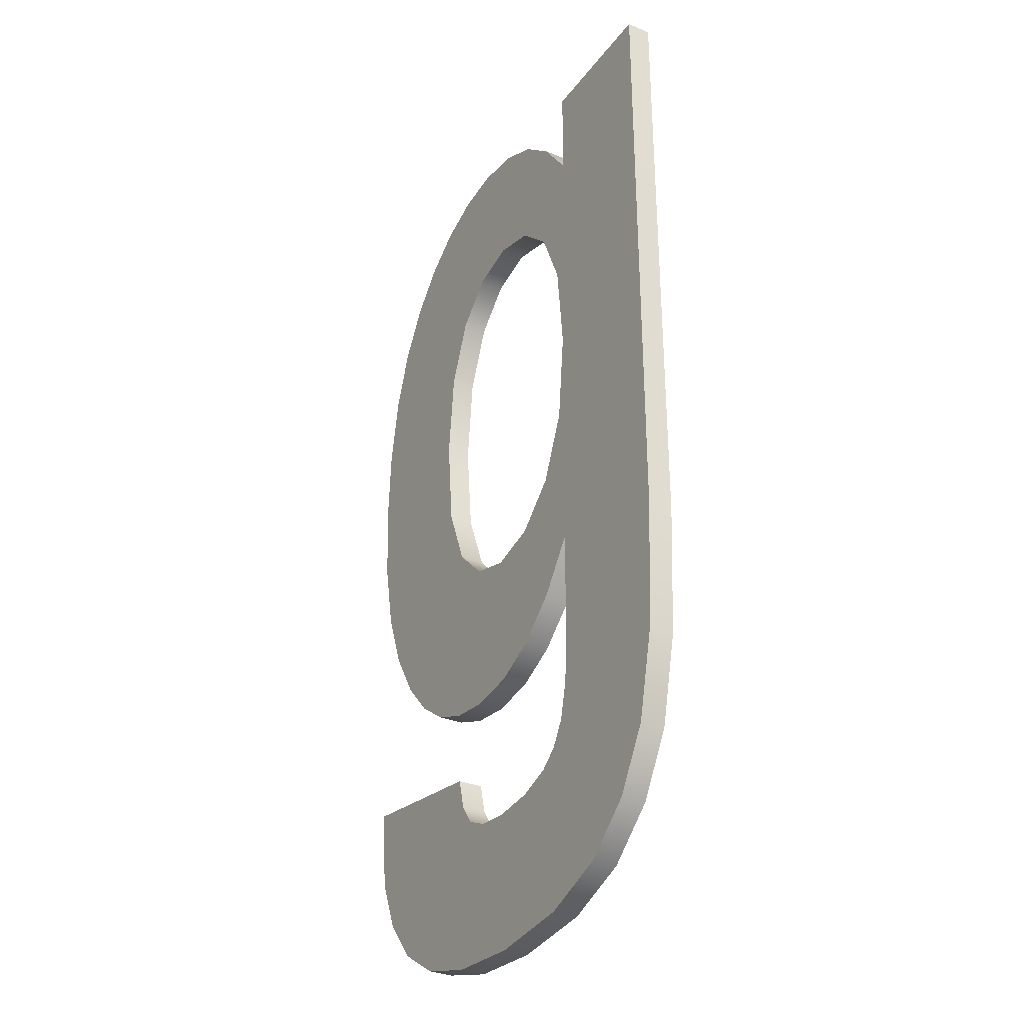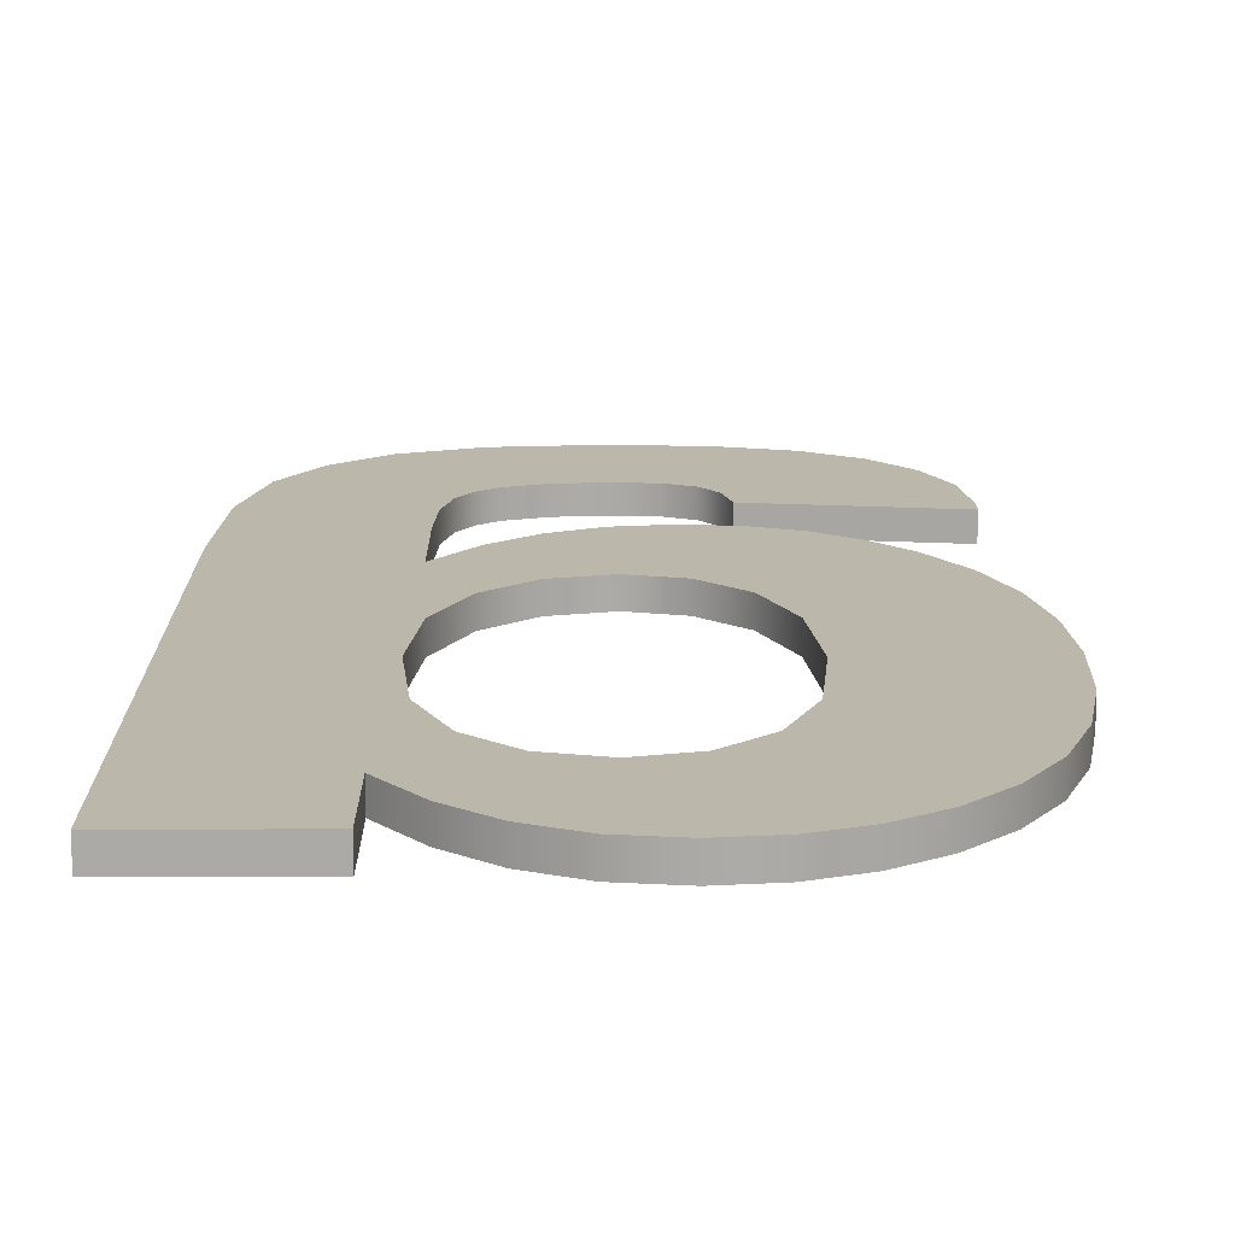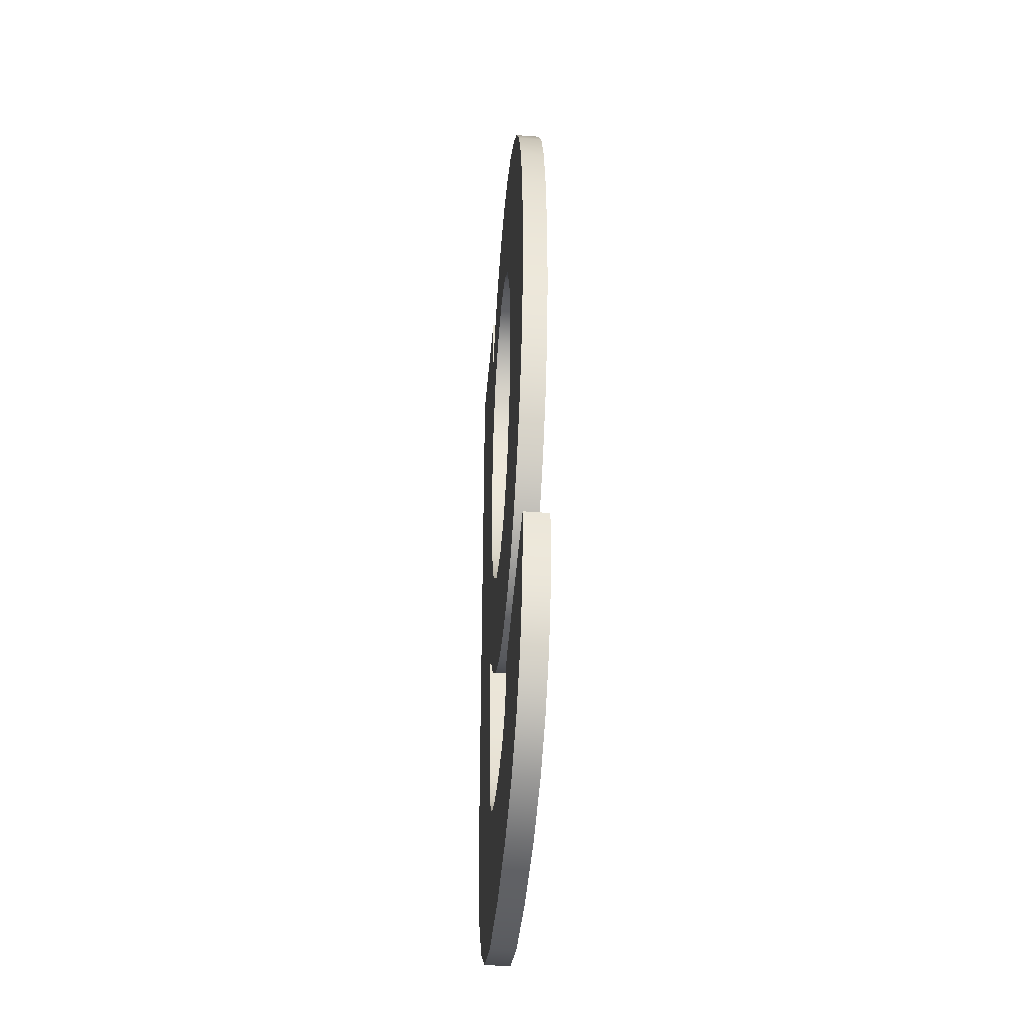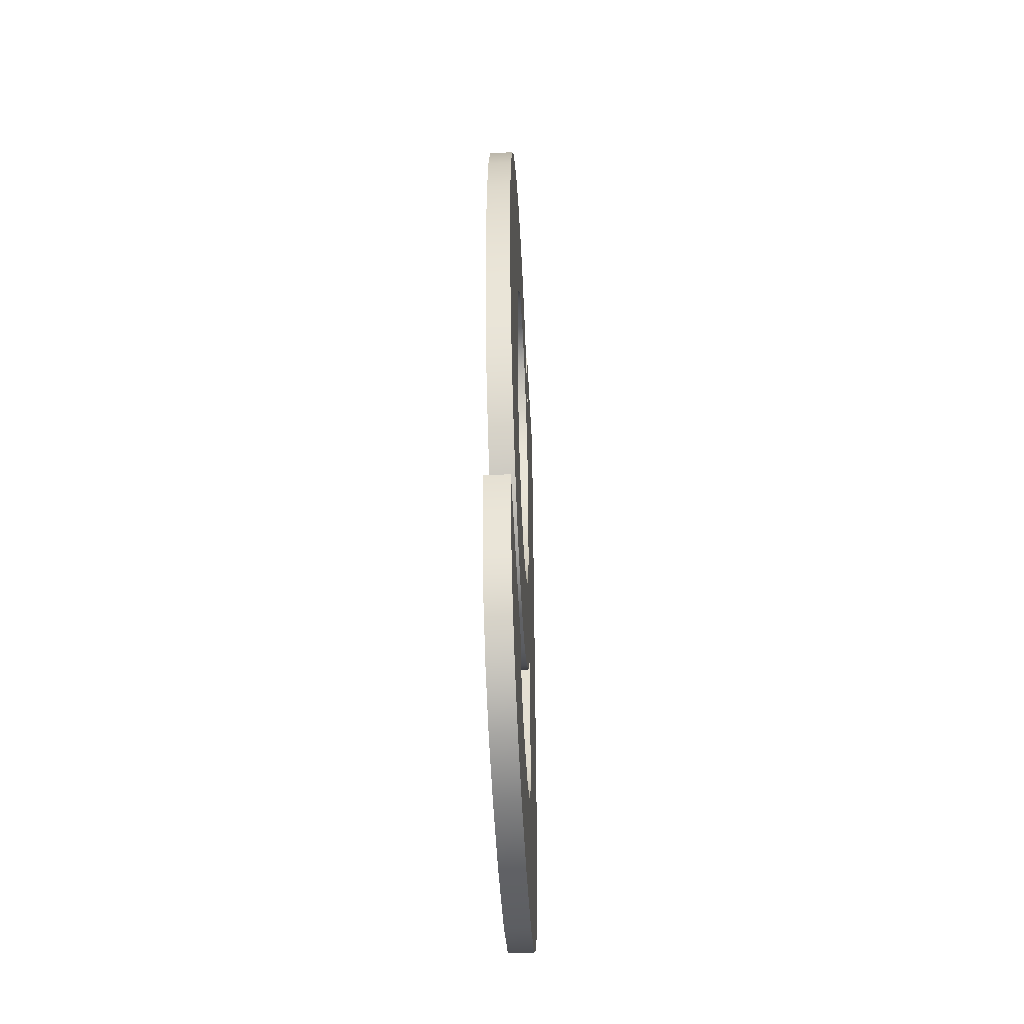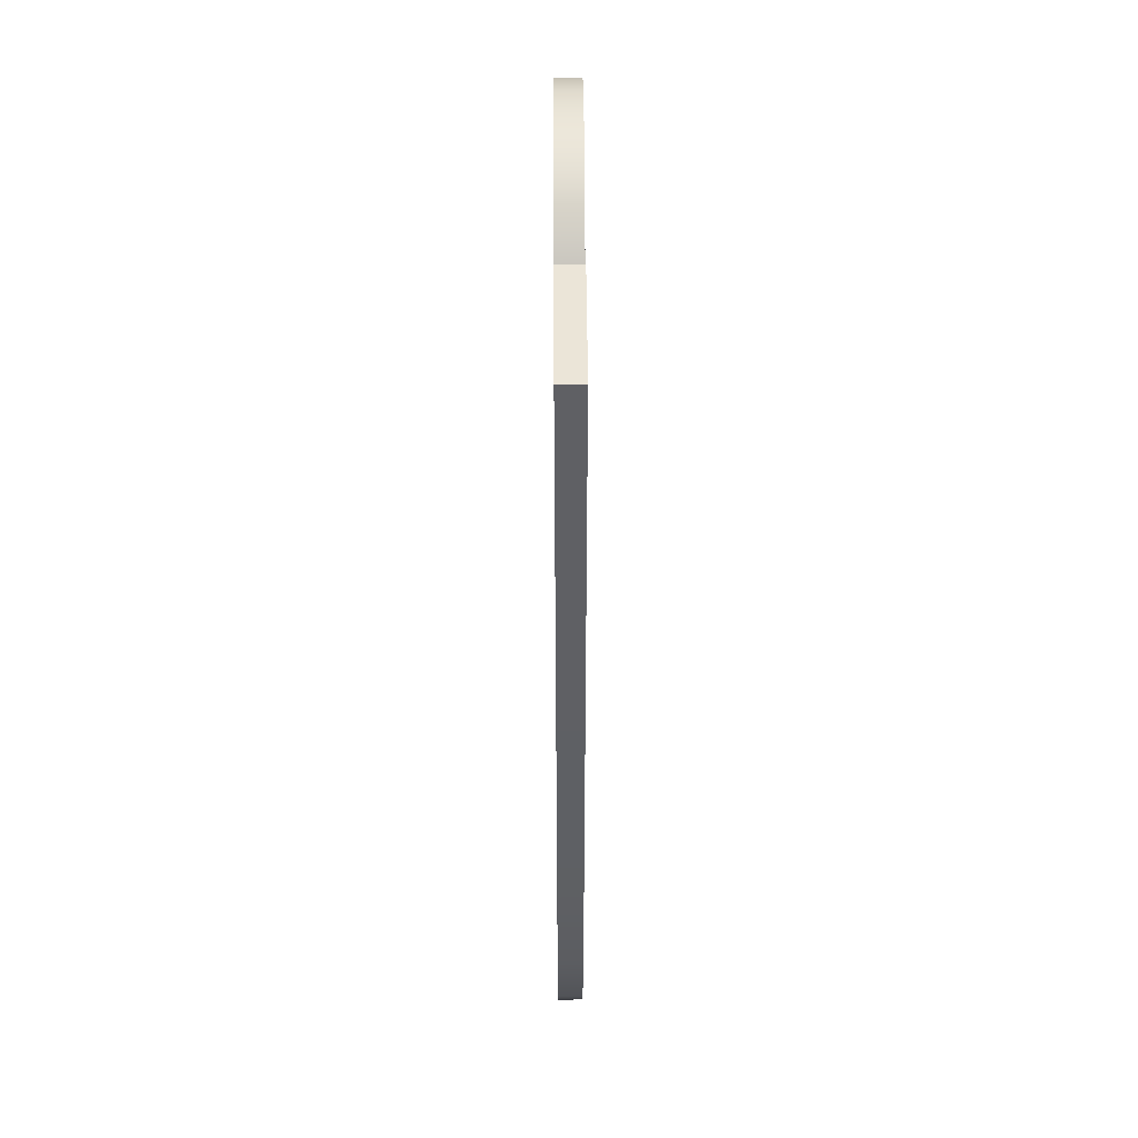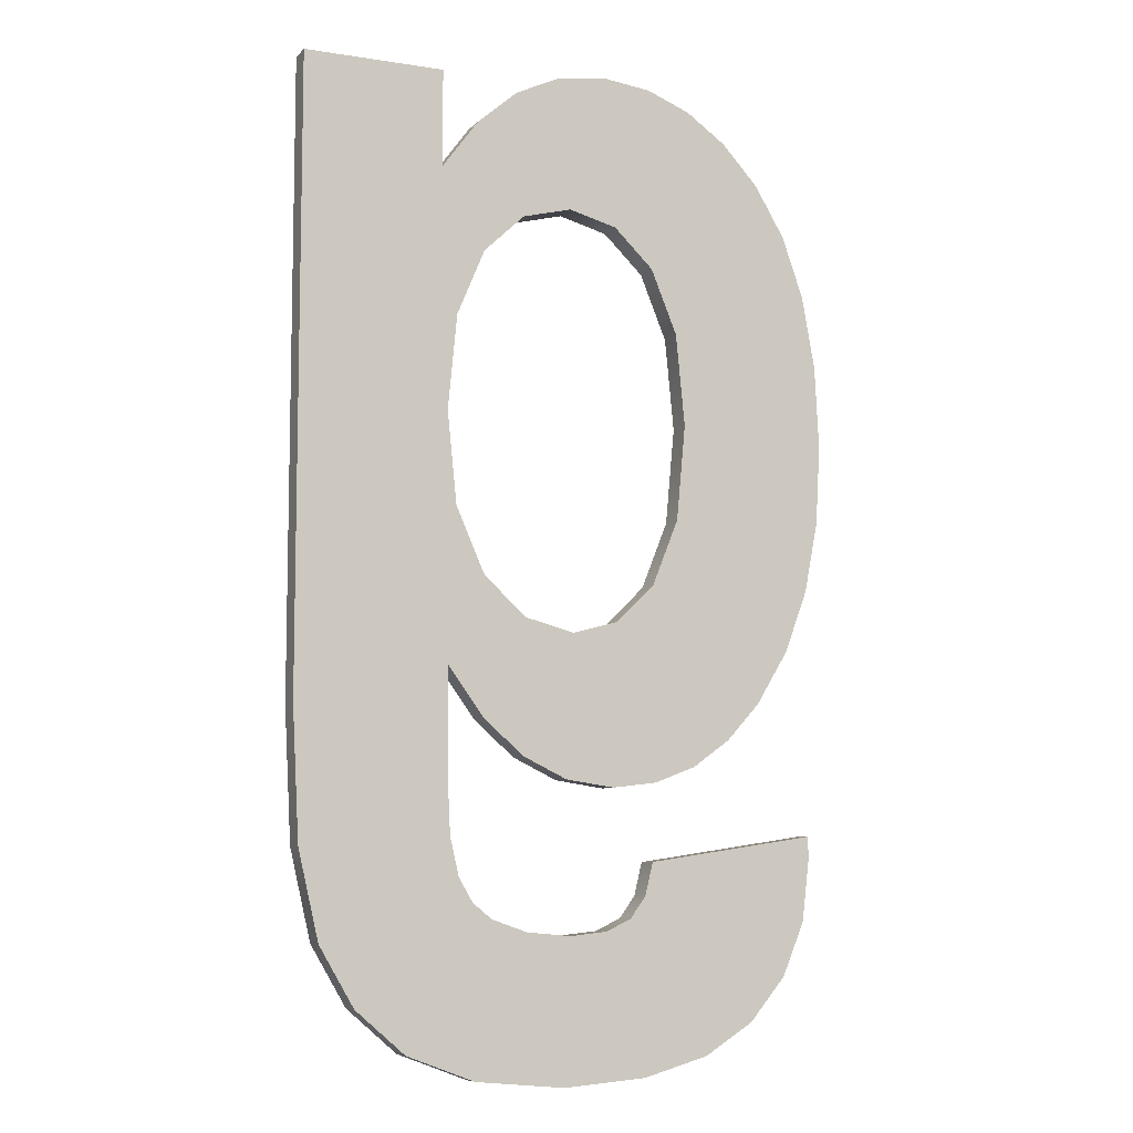
<metadata>
{"format":"obj","ext":"obj","renderer":"f3d","projection":"perspective","resolution":1024,"background":"white","views":[{"elev":-32.0,"azim":59.8,"up":"+Y"},{"elev":14.2,"azim":179.5,"up":"+Z"},{"elev":-45.3,"azim":-94.9,"up":"+Y"},{"elev":-50.5,"azim":-87.0,"up":"+Y"},{"elev":45.8,"azim":89.7,"up":"+Y"},{"elev":-7.8,"azim":156.4,"up":"+Y"}]}
</metadata>
<code>
o mesh24/mesh24-geometry#mesh24-geometry
v 0.1246 0.3355 0.3443
v 0.1246 0.3348 0.3443
v 0.1246 0.3352 0.3443
v 0.1247 0.3359 0.3443
v 0.1246 0.3352 0.3444
v 0.1246 0.3355 0.3444
v 0.1247 0.3359 0.3444
v 0.1247 0.3345 0.3443
v 0.1246 0.3348 0.3444
v 0.1248 0.3361 0.3444
v 0.1248 0.3361 0.3443
v 0.1247 0.3345 0.3444
v 0.1248 0.3342 0.3443
v 0.1249 0.3363 0.3444
v 0.1248 0.3342 0.3444
v 0.1249 0.3363 0.3443
v 0.1249 0.334 0.3443
v 0.1251 0.3365 0.3444
v 0.1249 0.334 0.3444
v 0.1251 0.3365 0.3443
v 0.1251 0.3338 0.3443
v 0.1253 0.3366 0.3444
v 0.1251 0.3338 0.3444
v 0.1253 0.3366 0.3443
v 0.1253 0.3337 0.3443
v 0.1255 0.3367 0.3444
v 0.1253 0.3337 0.3444
v 0.1253 0.3352 0.3443
v 0.1255 0.3367 0.3443
v 0.1253 0.3356 0.3444
v 0.1253 0.3352 0.3444
v 0.1253 0.3356 0.3443
v 0.1253 0.3348 0.3443
v 0.1254 0.3337 0.3444
v 0.1257 0.3367 0.3444
v 0.1254 0.3359 0.3444
v 0.1253 0.3348 0.3444
v 0.1254 0.3337 0.3443
v 0.1257 0.3367 0.3443
v 0.1256 0.3361 0.3444
v 0.1254 0.3359 0.3443
v 0.1254 0.3345 0.3443
v 0.1256 0.3336 0.3444
v 0.1254 0.3345 0.3444
v 0.1259 0.3367 0.3444
v 0.1256 0.3361 0.3443
v 0.1258 0.3361 0.3444
v 0.1256 0.3336 0.3443
v 0.1259 0.3367 0.3443
v 0.1258 0.3361 0.3443
v 0.1256 0.3343 0.3443
v 0.1259 0.3337 0.3444
v 0.1256 0.3343 0.3444
v 0.1261 0.3366 0.3444
v 0.1261 0.3361 0.3444
v 0.1258 0.3343 0.3443
v 0.1259 0.3337 0.3443
v 0.1258 0.3343 0.3444
v 0.1261 0.3366 0.3443
v 0.1261 0.3361 0.3443
v 0.1261 0.3338 0.3444
v 0.126 0.3343 0.3444
v 0.1263 0.3365 0.3444
v 0.1262 0.3359 0.3444
v 0.126 0.3343 0.3443
v 0.1261 0.3338 0.3443
v 0.1263 0.3365 0.3443
v 0.1262 0.3359 0.3443
v 0.1262 0.3339 0.3444
v 0.1262 0.3345 0.3444
v 0.1264 0.3362 0.3443
v 0.1264 0.3356 0.3444
v 0.1262 0.3345 0.3443
v 0.1262 0.3339 0.3443
v 0.1264 0.3362 0.3444
v 0.1264 0.3356 0.3443
v 0.1264 0.3341 0.3444
v 0.1264 0.3367 0.3444
v 0.1264 0.3352 0.3443
v 0.1264 0.3352 0.3444
v 0.1264 0.3348 0.3444
v 0.1264 0.3341 0.3443
v 0.1264 0.3367 0.3443
v 0.1266 0.3325 0.3444
v 0.1266 0.3325 0.3443
v 0.1264 0.3348 0.3443
v 0.1264 0.3337 0.3443
v 0.1271 0.3367 0.3444
v 0.1264 0.3337 0.3444
v 0.1271 0.3367 0.3443
v 0.1268 0.3327 0.3444
v 0.1264 0.3334 0.3443
v 0.1271 0.3339 0.3443
v 0.1268 0.3327 0.3443
v 0.1269 0.333 0.3444
v 0.1264 0.3334 0.3444
v 0.1263 0.3333 0.3443
v 0.1271 0.3339 0.3444
v 0.127 0.3334 0.3443
v 0.1269 0.333 0.3443
v 0.1263 0.3324 0.3443
v 0.127 0.3334 0.3444
v 0.1263 0.3333 0.3444
v 0.1263 0.3331 0.3443
v 0.1263 0.3324 0.3444
v 0.1263 0.3331 0.3444
v 0.1259 0.3324 0.3443
v 0.1262 0.3331 0.3443
v 0.1262 0.3331 0.3444
v 0.1259 0.3324 0.3444
v 0.126 0.333 0.3443
v 0.126 0.333 0.3444
v 0.1255 0.3324 0.3443
v 0.1258 0.333 0.3443
v 0.1258 0.333 0.3444
v 0.1255 0.3324 0.3444
v 0.1256 0.3331 0.3443
v 0.1257 0.333 0.3443
v 0.1257 0.333 0.3444
v 0.1256 0.3331 0.3444
v 0.1252 0.3325 0.3443
v 0.1255 0.3332 0.3443
v 0.1255 0.3332 0.3444
v 0.1252 0.3325 0.3444
v 0.1255 0.3333 0.3443
v 0.1255 0.3333 0.3444
v 0.125 0.3326 0.3443
v 0.125 0.3326 0.3444
v 0.1248 0.3328 0.3443
v 0.1247 0.3334 0.3443
v 0.1248 0.3328 0.3444
v 0.1247 0.3331 0.3443
v 0.1247 0.3334 0.3444
v 0.1247 0.3333 0.3443
v 0.1247 0.3331 0.3444
v 0.1247 0.3333 0.3444
f 1 2 3
f 2 1 4
f 2 5 3
f 3 6 1
f 1 7 4
f 2 4 8
f 5 2 9
f 6 3 5
f 7 1 6
f 10 4 7
f 8 4 11
f 8 9 2
f 9 6 5
f 6 9 7
f 4 10 11
f 7 12 10
f 8 11 13
f 9 8 12
f 7 9 12
f 14 11 10
f 10 12 15
f 13 11 16
f 13 12 8
f 11 14 16
f 10 15 14
f 12 13 15
f 13 16 17
f 18 16 14
f 14 15 19
f 17 15 13
f 17 16 20
f 16 18 20
f 14 19 18
f 15 17 19
f 17 20 21
f 22 20 18
f 18 19 23
f 21 19 17
f 21 20 24
f 20 22 24
f 18 23 22
f 19 21 23
f 21 24 25
f 26 24 22
f 22 23 27
f 21 27 23
f 25 24 28
f 27 21 25
f 24 26 29
f 22 30 26
f 22 27 31
f 24 32 28
f 25 28 33
f 25 34 27
f 35 29 26
f 32 24 29
f 30 22 31
f 26 30 36
f 31 27 37
f 30 28 32
f 31 33 28
f 25 33 38
f 34 25 38
f 37 27 34
f 29 35 39
f 26 40 35
f 32 29 41
f 28 30 31
f 32 36 30
f 26 36 40
f 33 31 37
f 38 33 42
f 38 43 34
f 37 34 44
f 45 39 35
f 46 29 39
f 35 40 47
f 41 29 46
f 36 32 41
f 41 40 36
f 37 42 33
f 38 42 48
f 43 38 48
f 44 34 43
f 42 37 44
f 39 45 49
f 35 47 45
f 46 39 50
f 46 47 40
f 40 41 46
f 48 42 51
f 48 52 43
f 44 43 53
f 53 42 44
f 54 49 45
f 50 39 49
f 45 47 55
f 47 46 50
f 42 53 51
f 48 51 56
f 52 48 57
f 58 43 52
f 53 43 58
f 49 54 59
f 45 55 54
f 50 49 60
f 50 55 47
f 58 51 53
f 51 58 56
f 48 56 57
f 57 61 52
f 58 52 62
f 63 59 54
f 60 49 59
f 54 55 64
f 55 50 60
f 62 56 58
f 57 56 65
f 61 57 66
f 62 52 61
f 59 63 67
f 54 64 63
f 60 59 68
f 60 64 55
f 56 62 65
f 57 65 66
f 66 69 61
f 62 61 70
f 63 71 67
f 68 59 67
f 63 64 72
f 64 60 68
f 70 65 62
f 66 65 73
f 69 66 74
f 70 61 69
f 71 63 75
f 76 67 71
f 68 67 76
f 64 76 72
f 63 72 75
f 76 64 68
f 65 70 73
f 66 73 74
f 74 77 69
f 70 69 77
f 78 71 75
f 76 71 79
f 79 72 76
f 75 72 80
f 81 73 70
f 74 73 82
f 77 74 82
f 70 77 81
f 71 78 83
f 75 84 78
f 85 79 71
f 72 79 80
f 80 84 75
f 73 81 86
f 82 73 86
f 87 77 82
f 81 77 80
f 88 83 78
f 85 71 83
f 78 84 88
f 85 82 79
f 86 80 79
f 77 84 80
f 80 86 81
f 82 86 79
f 77 87 89
f 85 87 82
f 83 88 90
f 85 83 90
f 88 84 91
f 89 84 77
f 92 89 87
f 85 92 87
f 88 93 90
f 85 90 94
f 85 91 84
f 88 91 95
f 96 84 89
f 89 92 96
f 85 97 92
f 93 88 98
f 99 90 93
f 94 90 100
f 91 85 94
f 84 101 85
f 94 95 91
f 88 95 102
f 103 84 96
f 97 96 92
f 85 104 97
f 88 102 98
f 98 99 93
f 100 90 99
f 95 94 100
f 101 84 105
f 101 104 85
f 100 102 95
f 106 84 103
f 96 97 103
f 104 103 97
f 99 98 102
f 102 100 99
f 106 105 84
f 105 107 101
f 101 108 104
f 103 104 106
f 109 105 106
f 107 105 110
f 107 111 101
f 101 111 108
f 108 106 104
f 112 105 109
f 106 108 109
f 112 110 105
f 110 113 107
f 107 114 111
f 111 109 108
f 109 111 112
f 115 110 112
f 113 110 116
f 113 117 107
f 107 118 114
f 114 112 111
f 119 110 115
f 112 114 115
f 120 116 110
f 116 121 113
f 113 122 117
f 107 117 118
f 118 115 114
f 120 110 119
f 115 118 119
f 123 116 120
f 121 116 124
f 121 125 113
f 113 125 122
f 123 117 122
f 117 119 118
f 119 117 120
f 126 116 123
f 117 123 120
f 126 124 116
f 124 127 121
f 127 125 121
f 126 122 125
f 122 126 123
f 126 128 124
f 127 124 128
f 129 125 127
f 130 126 125
f 126 131 128
f 131 127 128
f 132 125 129
f 127 131 129
f 126 130 133
f 125 134 130
f 126 135 131
f 134 125 132
f 129 135 132
f 135 129 131
f 134 133 130
f 133 135 126
f 132 136 134
f 136 132 135
f 133 134 136
f 135 133 136
f 3 2 1
f 4 1 2
f 3 5 2
f 1 6 3
f 4 7 1
f 8 4 2
f 9 2 5
f 5 3 6
f 6 1 7
f 7 4 10
f 11 4 8
f 2 9 8
f 5 6 9
f 7 9 6
f 11 10 4
f 10 12 7
f 13 11 8
f 12 8 9
f 12 9 7
f 10 11 14
f 15 12 10
f 16 11 13
f 8 12 13
f 16 14 11
f 14 15 10
f 15 13 12
f 17 16 13
f 14 16 18
f 19 15 14
f 13 15 17
f 20 16 17
f 20 18 16
f 18 19 14
f 19 17 15
f 21 20 17
f 18 20 22
f 23 19 18
f 17 19 21
f 24 20 21
f 24 22 20
f 22 23 18
f 23 21 19
f 25 24 21
f 22 24 26
f 27 23 22
f 23 27 21
f 28 24 25
f 25 21 27
f 29 26 24
f 26 30 22
f 31 27 22
f 28 32 24
f 33 28 25
f 27 34 25
f 26 29 35
f 29 24 32
f 31 22 30
f 36 30 26
f 37 27 31
f 32 28 30
f 28 33 31
f 38 33 25
f 38 25 34
f 34 27 37
f 39 35 29
f 35 40 26
f 41 29 32
f 31 30 28
f 30 36 32
f 40 36 26
f 37 31 33
f 42 33 38
f 34 43 38
f 44 34 37
f 35 39 45
f 39 29 46
f 47 40 35
f 46 29 41
f 41 32 36
f 36 40 41
f 33 42 37
f 48 42 38
f 48 38 43
f 43 34 44
f 44 37 42
f 49 45 39
f 45 47 35
f 50 39 46
f 40 47 46
f 46 41 40
f 51 42 48
f 43 52 48
f 53 43 44
f 44 42 53
f 45 49 54
f 49 39 50
f 55 47 45
f 50 46 47
f 51 53 42
f 56 51 48
f 57 48 52
f 52 43 58
f 58 43 53
f 59 54 49
f 54 55 45
f 60 49 50
f 47 55 50
f 53 51 58
f 56 58 51
f 57 56 48
f 52 61 57
f 62 52 58
f 54 59 63
f 59 49 60
f 64 55 54
f 60 50 55
f 58 56 62
f 65 56 57
f 66 57 61
f 61 52 62
f 67 63 59
f 63 64 54
f 68 59 60
f 55 64 60
f 65 62 56
f 66 65 57
f 61 69 66
f 70 61 62
f 67 71 63
f 67 59 68
f 72 64 63
f 68 60 64
f 62 65 70
f 73 65 66
f 74 66 69
f 69 61 70
f 75 63 71
f 71 67 76
f 76 67 68
f 72 76 64
f 75 72 63
f 68 64 76
f 73 70 65
f 74 73 66
f 69 77 74
f 77 69 70
f 75 71 78
f 79 71 76
f 76 72 79
f 80 72 75
f 70 73 81
f 82 73 74
f 82 74 77
f 81 77 70
f 83 78 71
f 78 84 75
f 71 79 85
f 80 79 72
f 75 84 80
f 86 81 73
f 86 73 82
f 82 77 87
f 80 77 81
f 78 83 88
f 83 71 85
f 88 84 78
f 79 82 85
f 79 80 86
f 80 84 77
f 81 86 80
f 79 86 82
f 89 87 77
f 82 87 85
f 90 88 83
f 90 83 85
f 91 84 88
f 77 84 89
f 87 89 92
f 87 92 85
f 90 93 88
f 94 90 85
f 84 91 85
f 95 91 88
f 89 84 96
f 96 92 89
f 92 97 85
f 98 88 93
f 93 90 99
f 100 90 94
f 94 85 91
f 85 101 84
f 91 95 94
f 102 95 88
f 96 84 103
f 92 96 97
f 97 104 85
f 98 102 88
f 93 99 98
f 99 90 100
f 100 94 95
f 105 84 101
f 85 104 101
f 95 102 100
f 103 84 106
f 103 97 96
f 97 103 104
f 102 98 99
f 99 100 102
f 84 105 106
f 101 107 105
f 104 108 101
f 106 104 103
f 106 105 109
f 110 105 107
f 101 111 107
f 108 111 101
f 104 106 108
f 109 105 112
f 109 108 106
f 105 110 112
f 107 113 110
f 111 114 107
f 108 109 111
f 112 111 109
f 112 110 115
f 116 110 113
f 107 117 113
f 114 118 107
f 111 112 114
f 115 110 119
f 115 114 112
f 110 116 120
f 113 121 116
f 117 122 113
f 118 117 107
f 114 115 118
f 119 110 120
f 119 118 115
f 120 116 123
f 124 116 121
f 113 125 121
f 122 125 113
f 122 117 123
f 118 119 117
f 120 117 119
f 123 116 126
f 120 123 117
f 116 124 126
f 121 127 124
f 121 125 127
f 125 122 126
f 123 126 122
f 124 128 126
f 128 124 127
f 127 125 129
f 125 126 130
f 128 131 126
f 128 127 131
f 129 125 132
f 129 131 127
f 133 130 126
f 130 134 125
f 131 135 126
f 132 125 134
f 132 135 129
f 131 129 135
f 130 133 134
f 126 135 133
f 134 136 132
f 135 132 136
f 136 134 133
f 136 133 135

</code>
